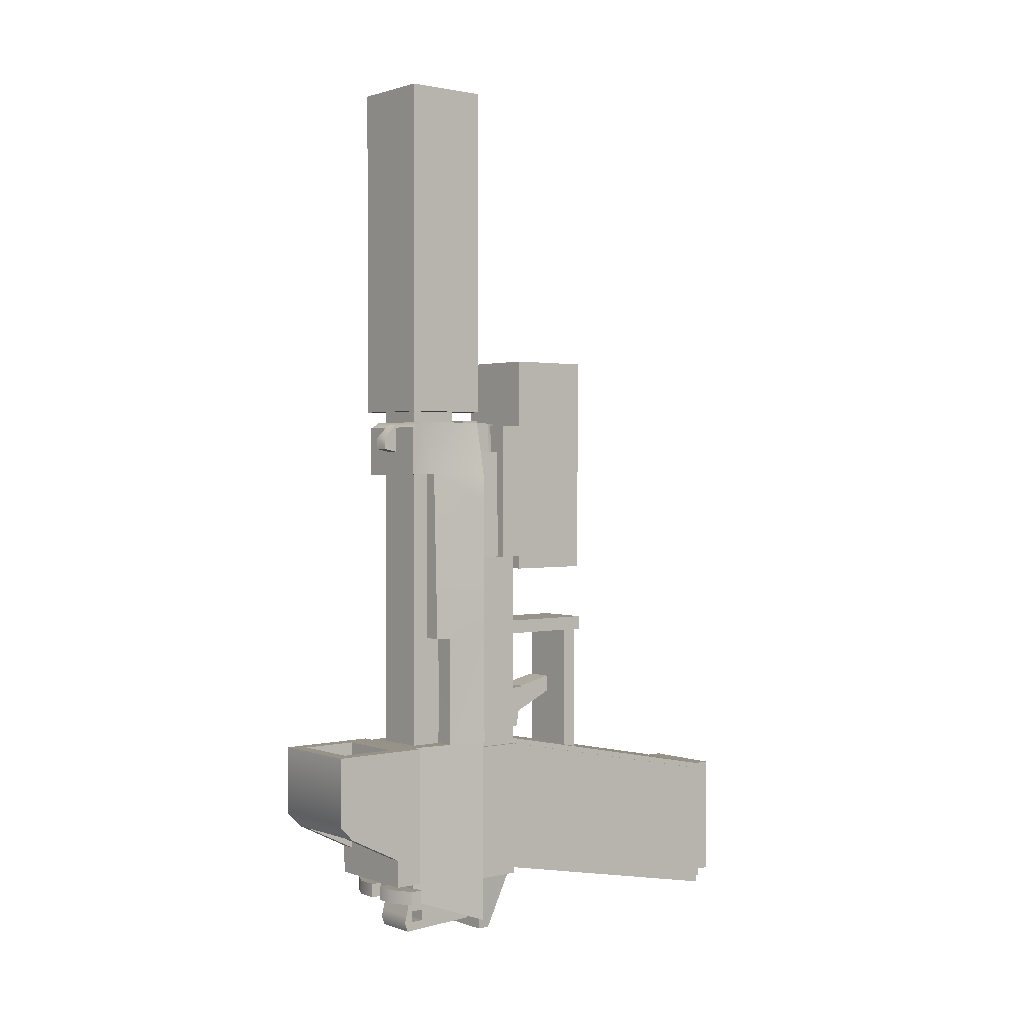
<metadata>
{"format":"obj","ext":"obj","renderer":"f3d","projection":"perspective","resolution":1024,"background":"white","views":[{"elev":1.3,"azim":-129.2,"up":"+Z"}]}
</metadata>
<code>
g
v -0.17 0.5 0.25
v -0.17 -0.5 0.05
v 0.17 0.5 0.25
v 0.17 -0.5 0.05
v 0.17 0.5 -0.25
v 0.17 -0.5 -0.45
v -0.17 0.5 -0.25
v -0.17 -0.5 -0.45
v -0.1 0.175 0.65
v -0.1 0.125 0.65
v 0.1 0.175 0.65
v 0.1 0.125 0.65
v 0.1 0.175 0.15
v 0.1 0.125 0.15
v -0.1 0.175 0.15
v -0.1 0.125 0.15
v -0.1 0.5 0.695
v -0.1 0.1 0.695
v 0.1 0.5 0.695
v 0.1 0.1 0.695
v 0.1 0.5 0.645
v 0.1 0.1 0.645
v -0.1 0.5 0.645
v -0.1 0.1 0.645
v -0.05 0.505 0.425
v -0.05 0.355 0.425
v 0.05 0.505 0.425
v 0.05 0.355 0.425
v 0.05 0.505 0.26
v 0.05 0.38 0.275
v -0.05 0.505 0.26
v -0.05 0.38 0.275
v -0.05 0.36 0.43
v -0.05 0.225 0.46
v 0.05 0.36 0.43
v 0.05 0.225 0.46
v 0.05 0.375 0.33
v 0.05 0.225 0.4
v -0.05 0.375 0.33
v -0.05 0.225 0.4
v -0.17 0.645 0.95
v -0.17 0.495 0.95
v 0.17 0.645 0.95
v 0.17 0.495 0.95
v 0.17 0.645 -0.25
v 0.17 0.495 -0.25
v -0.17 0.645 -0.25
v -0.17 0.495 -0.25
v -0.135 0.645 1.35
v -0.135 0.545 1.35
v 0.135 0.645 1.35
v 0.135 0.545 1.35
v 0.145 0.645 0.95
v 0.145 0.545 0.95
v -0.145 0.645 0.95
v -0.145 0.545 0.95
v -0.125 0.545 1.35
v -0.125 0.515 1.35
v 0.125 0.545 1.35
v 0.125 0.515 1.35
v 0.125 0.545 0.95
v 0.125 0.515 0.95
v -0.125 0.545 0.95
v -0.125 0.515 0.95
v -0.145 0.515 1.25
v -0.145 0.495 1.25
v 0.145 0.515 1.25
v 0.145 0.495 1.25
v 0.145 0.515 0.95
v 0.145 0.495 0.95
v -0.145 0.515 0.95
v -0.145 0.495 0.95
v -0.145 0.515 1.345
v -0.145 0.495 1.345
v 0.145 0.515 1.345
v 0.145 0.495 1.345
v 0.145 0.515 1.295
v 0.145 0.495 1.295
v -0.145 0.515 1.295
v -0.145 0.495 1.295
v -0.17 0.645 -0.25
v -0.17 0.515 -0.25
v 0.17 0.645 -0.25
v 0.17 0.515 -0.25
v 0.145 0.645 -0.47
v 0.145 0.6 -0.47
v -0.145 0.645 -0.47
v -0.145 0.6 -0.47
v -0.09 0.91 1.53
v -0.09 0.73 1.53
v 0.09 0.91 1.53
v 0.09 0.73 1.53
v 0.09 0.91 -0.05
v 0.09 0.73 -0.05
v -0.09 0.91 -0.05
v -0.09 0.73 -0.05
v -0.035 0.635 1.47
v -0.035 0.565 1.47
v 0.035 0.635 1.47
v 0.035 0.565 1.47
v 0.035 0.635 1.29
v 0.035 0.565 1.29
v -0.035 0.635 1.29
v -0.035 0.565 1.29
v -0.1 0.645 1.46
v -0.1 0.565 1.46
v 0.1 0.645 1.46
v 0.1 0.565 1.46
v 0.1 0.645 1.32
v 0.1 0.565 1.32
v -0.1 0.645 1.32
v -0.1 0.565 1.32
v -0.1 0.565 1.46
v -0.08 0.525 1.46
v 0.1 0.565 1.46
v 0.08 0.525 1.46
v 0.1 0.565 1.32
v 0.1 0.525 1.32
v -0.1 0.565 1.32
v -0.1 0.525 1.32
v 0.145 0.25 0.175
v 0.145 0.15 0.175
v 0.195 0.25 0.175
v 0.195 0.15 0.175
v 0.195 0.25 0.125
v 0.195 0.15 0.125
v 0.145 0.25 0.125
v 0.145 0.15 0.125
v -0.145 -0.5 0.045
v -0.145 -0.58 0.045
v 0.145 -0.5 0.045
v 0.145 -0.58 0.045
v 0.145 -0.5 -0.405
v 0.145 -0.58 -0.405
v -0.145 -0.5 -0.405
v -0.145 -0.58 -0.405
v -0.125 0.515 1.198
v 0.125 0.515 1.206
v -0.145 0.515 1.196
v 0.145 0.515 1.207
v 0.145 0.495 1.207
v -0.125 0.515 1.207
v 0.125 0.515 1.207
v -0.145 0.515 1.207
v -0.145 0.495 1.207
v 0.145 0.515 1.207
v 0.145 0.495 1.207
v 0.1599 0.515 1.207
v 0.125 0.515 1.161
v -0.125 0.515 1.161
v 0.145 0.515 1.161
v 0.145 0.495 1.161
v -0.145 0.515 1.161
v -0.145 0.495 1.161
v -0.075 0.9 -0.25
v -0.075 0.65 -0.25
v 0.075 0.9 -0.25
v 0.075 0.65 -0.25
v 0.075 0.93 -0.45
v 0.075 0.65 -0.44
v -0.075 0.93 -0.45
v -0.075 0.65 -0.44
v -0.075 0.9357 -0.3926
v 0.075 0.9357 -0.3926
v -0.1556 0.645 -0.3769
v 0.1556 0.645 -0.3769
v -0.075 0.9317 -0.3769
v -0.075 0.65 -0.3769
v 0.075 0.9317 -0.3769
v 0.075 0.65 -0.3769
v 0.075 0.9417 -0.417
v 0.075 0.65 -0.417
v -0.075 0.9417 -0.417
v -0.075 0.65 -0.417
v -0.075 0.9088 -0.3769
v 0.075 0.9088 -0.3769
v 0.075 0.9088 -0.417
v -0.075 0.9088 -0.417
v -0.075 0.8635 -0.3769
v 0.075 0.8635 -0.3769
v 0.075 0.8635 -0.417
v -0.075 0.8635 -0.417
v 0.075 0.8635 -0.3769
v 0.075 0.9088 -0.417
v 0.075 0.9088 -0.3769
v 0.075 0.8635 -0.417
v 0.125 0.525 0.075
v 0.125 0.475 0.075
v 0.145 0.525 0.075
v 0.145 0.475 0.075
v 0.145 0.525 -0.025
v 0.145 0.475 -0.025
v 0.125 0.525 -0.025
v 0.125 0.475 -0.025
v 0.125 0.625 0.075
v 0.125 0.575 0.075
v 0.145 0.625 0.075
v 0.145 0.575 0.075
v 0.145 0.625 -0.025
v 0.145 0.575 -0.025
v 0.125 0.625 -0.025
v 0.125 0.575 -0.025
v 0.145 0.62 0.55
v 0.145 0.52 0.55
v 0.195 0.62 0.55
v 0.195 0.52 0.55
v 0.195 0.62 0.45
v 0.195 0.52 0.45
v 0.145 0.62 0.45
v 0.145 0.52 0.45
v 0.145 0.625 0.45
v 0.145 0.575 0.45
v 0.195 0.625 0.45
v 0.195 0.575 0.45
v 0.195 0.625 0.35
v 0.195 0.575 0.35
v 0.145 0.625 0.35
v 0.145 0.575 0.35
v 0.145 0.65 0.3
v 0.145 0.55 0.3
v 0.195 0.65 0.3
v 0.195 0.55 0.3
v 0.195 0.65 0.1
v 0.195 0.55 0.1
v 0.145 0.65 0.1
v 0.145 0.55 0.1
v 0.145 0.65 0.1
v 0.145 0.59 0.1
v 0.195 0.65 0.1
v 0.195 0.59 0.1
v 0.195 0.65 0
v 0.195 0.59 0
v 0.145 0.65 0
v 0.145 0.59 0
v 0.16 0.5 0.23
v 0.16 -0.5 0.03
v 0.18 0.5 0.23
v 0.18 -0.5 0.03
v 0.18 0.5 -0.22
v 0.18 -0.5 -0.42
v 0.16 0.5 -0.22
v 0.16 -0.5 -0.42
v -0.18 0.5 0.23
v -0.18 -0.5 0.03
v -0.16 0.5 0.23
v -0.16 -0.5 0.03
v -0.16 0.5 -0.22
v -0.16 -0.5 -0.42
v -0.18 0.5 -0.22
v -0.18 -0.5 -0.42
v -0.18 0.65 0.23
v -0.18 0.5 0.23
v -0.16 0.65 0.23
v -0.16 0.5 0.23
v -0.16 0.65 -0.27
v -0.16 0.5 -0.27
v -0.18 0.65 -0.27
v -0.18 0.5 -0.27
v 0.16 0.65 0.23
v 0.16 0.5 0.23
v 0.18 0.65 0.23
v 0.18 0.5 0.23
v 0.18 0.65 -0.27
v 0.18 0.5 -0.27
v 0.16 0.65 -0.27
v 0.16 0.5 -0.27
v -0.135 0.945 1.44
v -0.135 0.645 1.46
v 0.135 0.945 1.44
v 0.135 0.645 1.46
v 0.175 0.645 0.65
v -0.175 0.645 0.65
v -0.16 0.795 0.65
v -0.175 0.645 0.65
v 0.16 0.795 0.65
v 0.175 0.645 0.65
v 0.1646 0.7976 0.2481
v 0.1846 0.6476 0.2481
v -0.161 0.795 0.25
v -0.181 0.645 0.25
v -0.025 0.995 1.4
v -0.025 0.945 1.45
v 0.025 0.995 1.4
v 0.025 0.945 1.45
v 0.025 0.995 1.36
v 0.025 0.945 1.35
v -0.025 0.995 1.36
v -0.025 0.945 1.35
v -0.175 0.98 -0.275
v -0.175 0.94 -0.275
v 0.175 0.98 -0.275
v 0.175 0.94 -0.275
v 0.175 0.98 -0.325
v 0.175 0.94 -0.325
v -0.175 0.98 -0.325
v -0.175 0.94 -0.325
v 0.025 1.02 -0.275
v 0.025 0.98 -0.275
v 0.1 1.02 -0.275
v 0.175 0.98 -0.275
v 0.1 1.02 -0.325
v 0.175 0.98 -0.325
v 0.025 1.02 -0.325
v 0.025 0.98 -0.325
v -0.1 1.02 -0.275
v -0.175 0.98 -0.275
v -0.025 1.02 -0.275
v -0.025 0.98 -0.275
v -0.025 1.02 -0.325
v -0.025 0.98 -0.325
v -0.1 1.02 -0.325
v -0.175 0.98 -0.325
v -0.175 0.645 0.779
v -0.175 0.645 1.165
v 0.175 0.645 1.156
v -0.135 0.945 1.265
v -0.175 0.645 1.266
v 0.135 0.945 1.264
v 0.175 0.645 1.265
v -0.135 0.8672 1.265
v 0.135 0.8593 1.264
v -0.135 0.9084 1.46
v 0.135 0.9106 1.46
v 0.155 0.8508 0.65
v -0.155 0.8487 0.65
v -0.135 0.8485 1.265
v 0.135 0.8506 1.264
v -0.14 0.95 0.25
v -0.18 0.65 0.25
v 0.1446 0.9502 0.2476
v 0.1846 0.6452 0.2476
v 0.14 0.95 -0.32
v 0.18 0.645 -0.43
v -0.14 0.95 -0.32
v -0.18 0.65 -0.43
v 0.125 0.925 -0.025
v 0.125 0.775 -0.025
v 0.175 0.925 -0.025
v 0.175 0.775 -0.025
v 0.175 0.925 -0.175
v 0.175 0.775 -0.175
v 0.125 0.925 -0.175
v 0.125 0.775 -0.175
v 0.125 0.825 0.075
v 0.125 0.775 0.075
v 0.175 0.825 0.075
v 0.175 0.775 0.075
v 0.175 0.825 -0.025
v 0.175 0.775 -0.025
v 0.125 0.825 -0.025
v 0.125 0.775 -0.025
v -0.135 0.9429 1.265
v -0.155 0.8487 0.6511
v -0.175 1.045 0.25
v -0.175 0.945 0.25
v 0.175 1.045 0.25
v 0.175 0.945 0.25
v 0.175 1.045 -0.25
v 0.175 0.945 -0.25
v -0.175 1.045 -0.25
v -0.175 0.945 -0.25
v -0.175 1.045 0.25
v -0.175 0.945 0.25
v 0.175 1.045 0.25
v 0.175 0.945 0.25
v 0.175 1.045 -0.25
v 0.175 0.945 -0.25
v -0.175 1.045 -0.25
v -0.175 0.945 -0.25
v 0.125 1.245 0.25
v 0.125 1.045 0.25
v 0.175 1.245 0.25
v 0.175 1.045 0.25
v 0.175 1.245 -0.05
v 0.175 1.045 -0.15
v 0.125 1.245 -0.05
v 0.125 1.045 -0.15
v -0.175 1.245 0.25
v -0.175 1.045 0.25
v -0.125 1.245 0.25
v -0.125 1.045 0.25
v -0.125 1.245 -0.05
v -0.125 1.045 -0.15
v -0.175 1.245 -0.05
v -0.175 1.045 -0.15
v -0.175 1.295 0.25
v -0.175 1.245 0.25
v 0.175 1.295 0.25
v 0.175 1.245 0.25
v 0.175 1.295 0
v 0.175 1.245 -0.05
v -0.175 1.295 0
v -0.175 1.245 -0.05
v -0.015 1.165 0.015
v -0.015 1.135 0.015
v 0.015 1.165 0.015
v 0.015 1.135 0.015
v 0.015 1.165 -0.015
v 0.015 1.135 -0.015
v -0.015 1.165 -0.015
v -0.015 1.135 -0.015
v -0.175 1.045 0.25
v -0.175 0.945 0.25
v 0.175 1.045 0.25
v 0.175 0.945 0.25
v 0.175 1.045 -0.25
v 0.175 0.945 -0.25
v -0.175 1.045 -0.25
v -0.175 0.945 -0.25
v -0.175 1.045 0.25
v -0.175 0.945 0.25
v 0.175 1.045 0.25
v 0.175 0.945 0.25
v 0.175 1.045 -0.25
v 0.175 0.945 -0.25
v -0.175 1.045 -0.25
v -0.175 0.945 -0.25
v 0.125 1.245 0.25
v 0.125 1.045 0.25
v 0.175 1.245 0.25
v 0.175 1.045 0.25
v 0.175 1.245 -0.05
v 0.175 1.045 -0.15
v 0.125 1.245 -0.05
v 0.125 1.045 -0.15
v -0.175 1.245 0.25
v -0.175 1.045 0.25
v -0.125 1.245 0.25
v -0.125 1.045 0.25
v -0.125 1.245 -0.05
v -0.125 1.045 -0.15
v -0.175 1.245 -0.05
v -0.175 1.045 -0.15
v -0.175 1.295 0.25
v -0.175 1.245 0.25
v 0.175 1.295 0.25
v 0.175 1.245 0.25
v 0.175 1.295 0
v 0.175 1.245 -0.05
v -0.175 1.295 0
v -0.175 1.245 -0.05
v -0.015 1.165 0.015
v -0.015 1.135 0.015
v 0.015 1.165 0.015
v 0.015 1.135 0.015
v 0.015 1.165 -0.015
v 0.015 1.135 -0.015
v -0.015 1.165 -0.015
v -0.015 1.135 -0.015
v -0.175 0.55 1.45
v -0.175 0.45 1.45
v 0.175 0.55 1.45
v 0.175 0.45 1.45
v 0.175 0.55 0.95
v 0.175 0.45 0.95
v -0.175 0.55 0.95
v -0.175 0.45 0.95
v -0.15 0.45 1.7
v -0.15 0.15 1.7
v 0.15 0.45 1.7
v 0.15 0.15 1.7
v 0.15 0.45 0.9
v 0.15 0.15 0.9
v -0.15 0.45 0.9
v -0.15 0.15 0.9
v -0.175 0.55 1.45
v -0.175 0.45 1.45
v 0.175 0.55 1.45
v 0.175 0.45 1.45
v 0.175 0.55 0.95
v 0.175 0.45 0.95
v -0.175 0.55 0.95
v -0.175 0.45 0.95
v -0.15 0.45 1.7
v -0.15 0.15 1.7
v 0.15 0.45 1.7
v 0.15 0.15 1.7
v 0.15 0.45 0.9
v 0.15 0.15 0.9
v -0.15 0.45 0.9
v -0.15 0.15 0.9
v -0.15 0.95 2.7
v -0.15 0.65 2.7
v 0.15 0.95 2.7
v 0.15 0.65 2.7
v 0.15 0.95 1.5
v 0.15 0.65 1.5
v -0.15 0.95 1.5
v -0.15 0.65 1.5
g mat1
f 148 139 144
f 148 140 146
f 144 140 148
f 65 140 144
f 65 67 140
f 147 66 145
f 141 66 147
f 141 68 66
f 146 141 147
f 146 68 141
f 140 67 68
f 68 146 140
f 62 138 149
f 62 143 138
f 62 60 143
f 62 59 60
f 62 61 59
f 137 64 150
f 137 63 64
f 57 142 58
f 57 137 142
f 57 63 137
f 139 151 153
f 139 146 151
f 139 148 146
f 86 83 84
f 166 83 86
f 86 85 166
f 81 88 82
f 165 87 88
f 88 81 165
f 173 164 171
f 163 164 173
f 163 169 164
f 163 167 169
f 164 177 171
f 164 176 177
f 164 169 176
f 175 173 178
f 175 163 173
f 175 167 163
f 180 158 170
f 180 157 158
f 176 157 180
f 176 169 157
f 155 168 156
f 155 179 168
f 155 175 179
f 155 167 175
f 159 172 160
f 159 181 172
f 159 177 181
f 159 171 177
f 182 162 174
f 182 161 162
f 178 161 182
f 178 173 161
f 4 3 1
f 2 4 1
f 6 5 3
f 4 6 3
f 8 7 5
f 6 8 5
f 2 1 7
f 8 2 7
f 3 5 7
f 1 3 7
f 6 4 2
f 8 6 2
f 12 11 9
f 10 12 9
f 14 13 11
f 12 14 11
f 16 15 13
f 14 16 13
f 10 9 15
f 16 10 15
f 11 13 15
f 9 11 15
f 14 12 10
f 16 14 10
f 20 19 17
f 18 20 17
f 22 21 19
f 20 22 19
f 24 23 21
f 22 24 21
f 18 17 23
f 24 18 23
f 19 21 23
f 17 19 23
f 22 20 18
f 24 22 18
f 28 27 25
f 26 28 25
f 30 29 27
f 28 30 27
f 32 31 29
f 30 32 29
f 26 25 31
f 32 26 31
f 27 29 31
f 25 27 31
f 30 28 26
f 32 30 26
f 36 35 33
f 34 36 33
f 38 37 35
f 36 38 35
f 40 39 37
f 38 40 37
f 34 33 39
f 40 34 39
f 35 37 39
f 33 35 39
f 38 36 34
f 40 38 34
f 44 43 41
f 42 44 41
f 46 45 43
f 44 46 43
f 48 47 45
f 46 48 45
f 42 41 47
f 48 42 47
f 43 45 47
f 41 43 47
f 46 44 42
f 48 46 42
f 52 51 49
f 50 52 49
f 54 53 51
f 52 54 51
f 56 55 53
f 54 56 53
f 50 49 55
f 56 50 55
f 51 53 55
f 49 51 55
f 54 52 50
f 56 54 50
f 60 59 57
f 58 60 57
f 64 63 61
f 62 64 61
f 59 61 63
f 57 59 63
f 68 67 65
f 66 68 65
f 72 71 69
f 70 72 69
f 76 75 73
f 74 76 73
f 78 77 75
f 76 78 75
f 80 79 77
f 78 80 77
f 74 73 79
f 80 74 79
f 75 77 79
f 73 75 79
f 78 76 74
f 80 78 74
f 84 83 81
f 82 84 81
f 88 87 85
f 86 88 85
f 86 84 82
f 88 86 82
f 92 91 89
f 90 92 89
f 94 93 91
f 92 94 91
f 96 95 93
f 94 96 93
f 90 89 95
f 96 90 95
f 91 93 95
f 89 91 95
f 94 92 90
f 96 94 90
f 124 123 121
f 122 124 121
f 126 125 123
f 124 126 123
f 128 127 125
f 126 128 125
f 122 121 127
f 128 122 127
f 123 125 127
f 121 123 127
f 126 124 122
f 128 126 122
f 60 58 142
f 143 60 142
f 137 138 143
f 142 137 143
f 66 65 144
f 145 66 144
f 64 62 149
f 150 64 149
f 69 71 153
f 151 69 153
f 72 70 152
f 154 72 152
f 70 69 151
f 152 70 151
f 71 72 154
f 153 71 154
f 158 157 155
f 156 158 155
f 162 161 159
f 160 162 159
f 81 83 166
f 165 81 166
f 85 87 165
f 166 85 165
f 158 156 168
f 170 158 168
f 155 157 169
f 167 155 169
f 162 160 172
f 174 162 172
f 170 168 174
f 172 170 174
f 159 161 173
f 171 159 173
f 170 172 181
f 180 170 181
f 174 168 179
f 182 174 179
f 183 181 182
f 179 183 182
f 184 176 175
f 178 184 175
f 185 180 179
f 175 185 179
f 186 177 178
f 182 186 178
f 190 189 187
f 188 190 187
f 192 191 189
f 190 192 189
f 194 193 191
f 192 194 191
f 188 187 193
f 194 188 193
f 189 191 193
f 187 189 193
f 192 190 188
f 194 192 188
f 198 197 195
f 196 198 195
f 200 199 197
f 198 200 197
f 202 201 199
f 200 202 199
f 196 195 201
f 202 196 201
f 197 199 201
f 195 197 201
f 200 198 196
f 202 200 196
f 206 205 203
f 204 206 203
f 208 207 205
f 206 208 205
f 210 209 207
f 208 210 207
f 204 203 209
f 210 204 209
f 205 207 209
f 203 205 209
f 208 206 204
f 210 208 204
f 214 213 211
f 212 214 211
f 216 215 213
f 214 216 213
f 218 217 215
f 216 218 215
f 212 211 217
f 218 212 217
f 213 215 217
f 211 213 217
f 216 214 212
f 218 216 212
f 222 221 219
f 220 222 219
f 224 223 221
f 222 224 221
f 226 225 223
f 224 226 223
f 220 219 225
f 226 220 225
f 221 223 225
f 219 221 225
f 224 222 220
f 226 224 220
f 230 229 227
f 228 230 227
f 232 231 229
f 230 232 229
f 234 233 231
f 232 234 231
f 228 227 233
f 234 228 233
f 229 231 233
f 227 229 233
f 232 230 228
f 234 232 228
f 238 237 235
f 236 238 235
f 240 239 237
f 238 240 237
f 242 241 239
f 240 242 239
f 236 235 241
f 242 236 241
f 237 239 241
f 235 237 241
f 240 238 236
f 242 240 236
f 246 245 243
f 244 246 243
f 248 247 245
f 246 248 245
f 250 249 247
f 248 250 247
f 244 243 249
f 250 244 249
f 245 247 249
f 243 245 249
f 248 246 244
f 250 248 244
f 254 253 251
f 252 254 251
f 256 255 253
f 254 256 253
f 258 257 255
f 256 258 255
f 252 251 257
f 258 252 257
f 253 255 257
f 251 253 257
f 256 254 252
f 258 256 252
f 262 261 259
f 260 262 259
f 264 263 261
f 262 264 261
f 266 265 263
f 264 266 263
f 260 259 265
f 266 260 265
f 261 263 265
f 259 261 265
f 264 262 260
f 266 264 260
g mat2
f 100 99 97
f 98 100 97
f 102 101 99
f 100 102 99
f 104 103 101
f 102 104 101
f 98 97 103
f 104 98 103
f 99 101 103
f 97 99 103
f 102 100 98
f 104 102 98
f 108 107 105
f 106 108 105
f 110 109 107
f 108 110 107
f 112 111 109
f 110 112 109
f 106 105 111
f 112 106 111
f 107 109 111
f 105 107 111
f 110 108 106
f 112 110 106
f 116 115 113
f 114 116 113
f 118 117 115
f 116 118 115
f 120 119 117
f 118 120 117
f 120 114 113
f 119 120 113
f 115 117 119
f 113 115 119
f 118 116 114
f 120 118 114
f 315 272 271
f 315 313 272
f 315 314 313
f 319 314 315
f 319 317 314
f 321 270 319
f 327 323 270
f 270 321 327
f 326 320 317
f 268 326 317
f 268 322 326
f 324 315 271
f 327 315 324
f 327 319 315
f 327 321 319
f 313 325 272
f 313 326 325
f 314 326 313
f 317 326 314
f 317 320 326
f 276 275 273
f 274 276 273
f 278 277 275
f 276 278 275
f 278 280 279
f 277 278 279
f 274 273 279
f 280 274 279
f 275 277 279
f 273 275 279
f 280 278 276
f 274 280 276
f 284 283 281
f 282 284 281
f 286 285 283
f 284 286 283
f 288 287 285
f 286 288 285
f 282 281 287
f 288 282 287
f 283 285 287
f 281 283 287
f 286 284 282
f 288 286 282
f 292 291 289
f 290 292 289
f 294 293 291
f 292 294 291
f 296 295 293
f 294 296 293
f 290 289 295
f 296 290 295
f 291 293 295
f 289 291 295
f 294 292 290
f 296 294 290
f 300 299 297
f 298 300 297
f 302 301 299
f 300 302 299
f 304 303 301
f 302 304 301
f 298 297 303
f 304 298 303
f 299 301 303
f 297 299 303
f 302 300 298
f 304 302 298
f 308 307 305
f 306 308 305
f 310 309 307
f 308 310 307
f 312 311 309
f 310 312 309
f 306 305 311
f 312 306 311
f 307 309 311
f 305 307 311
f 310 308 306
f 312 310 306
f 267 269 318
f 316 267 318
f 270 268 317
f 319 270 317
f 268 270 323
f 322 268 323
f 323 269 267
f 322 323 267
f 271 272 325
f 324 271 325
f 327 318 269
f 323 327 269
f 322 267 316
f 326 322 316
f 331 330 328
f 329 331 328
f 331 333 332
f 330 331 332
f 335 334 332
f 333 335 332
f 329 328 334
f 335 329 334
f 330 332 334
f 328 330 334
f 333 331 329
f 335 333 329
f 339 338 336
f 337 339 336
f 341 340 338
f 339 341 338
f 343 342 340
f 341 343 340
f 337 336 342
f 343 337 342
f 338 340 342
f 336 338 342
f 341 339 337
f 343 341 337
f 347 346 344
f 345 347 344
f 349 348 346
f 347 349 346
f 351 350 348
f 349 351 348
f 345 344 350
f 351 345 350
f 346 348 350
f 344 346 350
f 349 347 345
f 351 349 345
f 327 326 352
f 318 327 352
f 353 326 327
f 324 353 327
g mat3
f 132 131 129
f 130 132 129
f 134 133 131
f 132 134 131
f 136 135 133
f 134 136 133
f 130 129 135
f 136 130 135
f 131 133 135
f 129 131 135
f 134 132 130
f 136 134 130
g mat4
f 355 357 356 354
f 357 359 358 356
f 359 361 360 358
f 361 355 354 360
f 354 356 358 360
f 361 359 357 355
f 363 365 364 362
f 365 367 366 364
f 367 369 368 366
f 369 363 362 368
f 362 364 366 368
f 369 367 365 363
f 371 373 372 370
f 373 375 374 372
f 375 377 376 374
f 377 371 370 376
f 370 372 374 376
f 377 375 373 371
f 379 381 380 378
f 381 383 382 380
f 383 385 384 382
f 385 379 378 384
f 378 380 382 384
f 385 383 381 379
f 387 389 388 386
f 389 391 390 388
f 391 393 392 390
f 393 387 386 392
f 386 388 390 392
f 393 391 389 387
f 395 397 396 394
f 397 399 398 396
f 399 401 400 398
f 401 395 394 400
f 394 396 398 400
f 401 399 397 395
f 411 413 412 410
f 413 415 414 412
f 415 417 416 414
f 417 411 410 416
f 410 412 414 416
f 417 415 413 411
g mat5
f 403 405 404 402
f 405 407 406 404
f 407 409 408 406
f 409 403 402 408
f 402 404 406 408
f 409 407 405 403
f 419 421 420 418
f 421 423 422 420
f 423 425 424 422
f 425 419 418 424
f 418 420 422 424
f 425 423 421 419
f 427 429 428 426
f 429 431 430 428
f 431 433 432 430
f 433 427 426 432
f 426 428 430 432
f 433 431 429 427
f 435 437 436 434
f 437 439 438 436
f 439 441 440 438
f 441 435 434 440
f 434 436 438 440
f 441 439 437 435
f 443 445 444 442
f 445 447 446 444
f 447 449 448 446
f 449 443 442 448
f 442 444 446 448
f 449 447 445 443
g mat6
f 451 453 452 450
f 453 455 454 452
f 455 457 456 454
f 457 451 450 456
f 450 452 454 456
f 457 455 453 451
f 459 461 460 458
f 461 463 462 460
f 463 465 464 462
f 465 459 458 464
f 458 460 462 464
f 465 463 461 459
g mat7
f 467 469 468 466
f 469 471 470 468
f 471 473 472 470
f 473 467 466 472
f 466 468 470 472
f 473 471 469 467
f 475 477 476 474
f 477 479 478 476
f 479 481 480 478
f 481 475 474 480
f 474 476 478 480
f 481 479 477 475
g mat8
f 483 485 484 482
f 485 487 486 484
f 487 489 488 486
f 489 483 482 488
f 482 484 486 488
f 489 487 485 483

</code>
